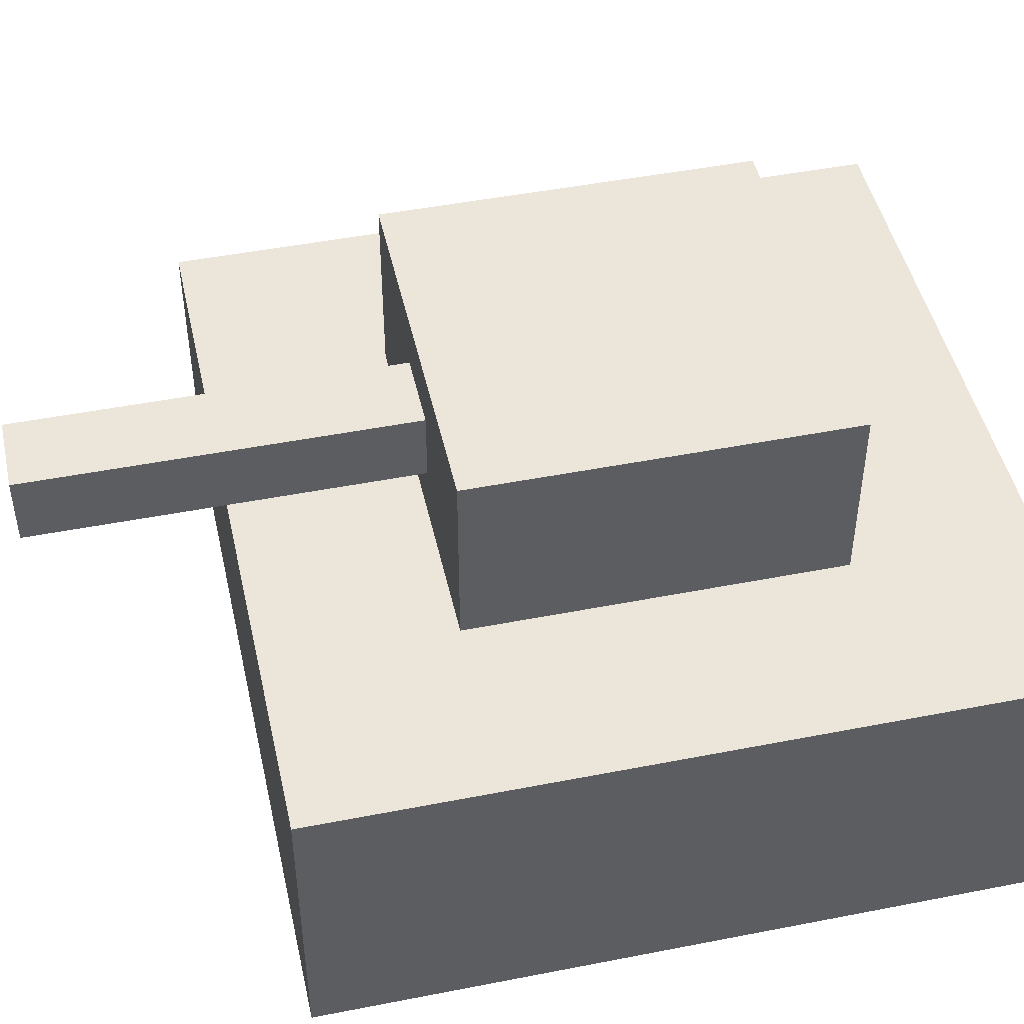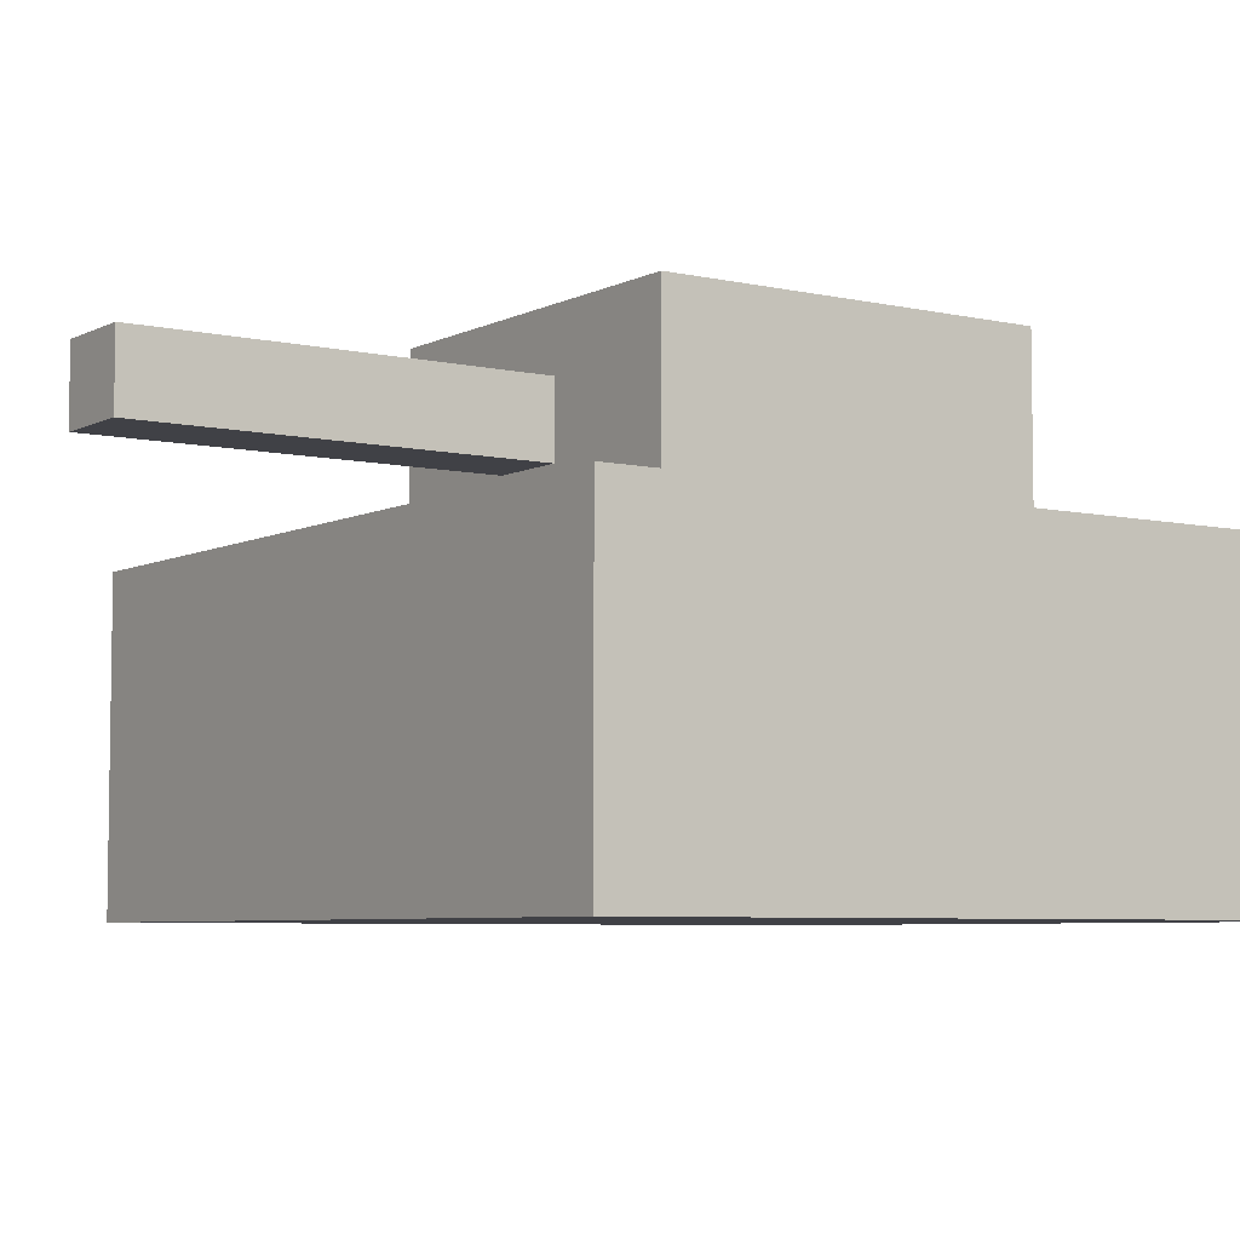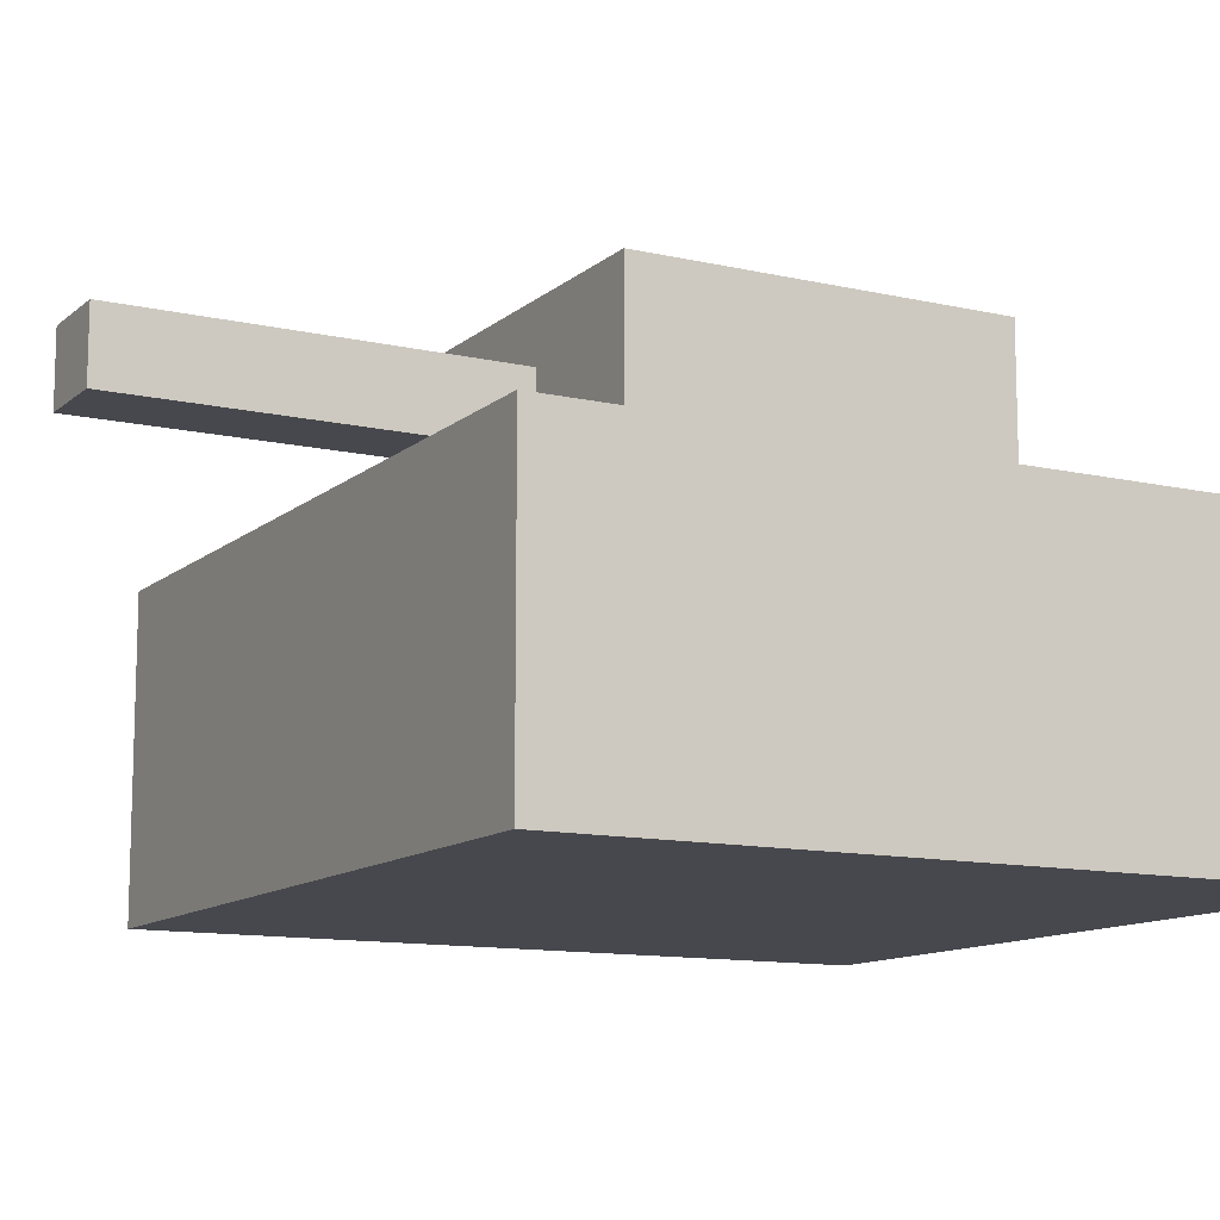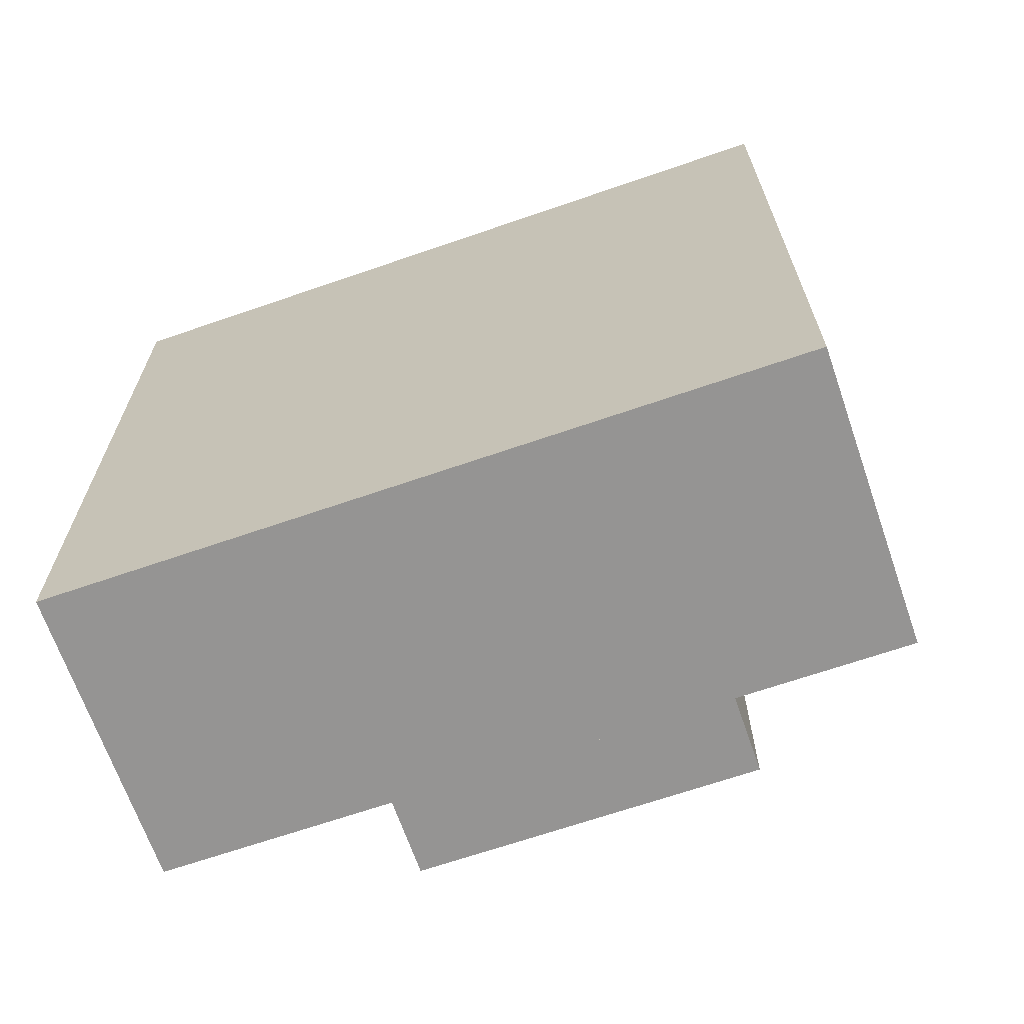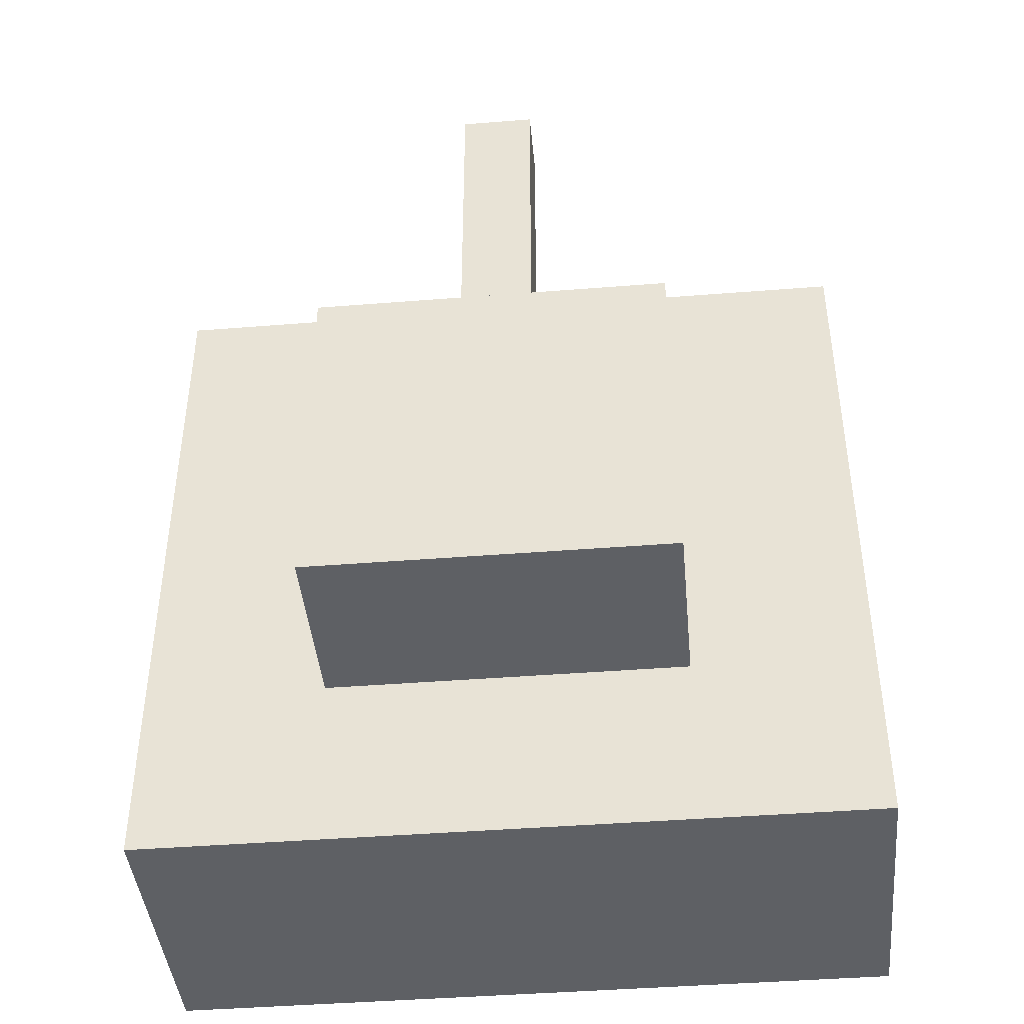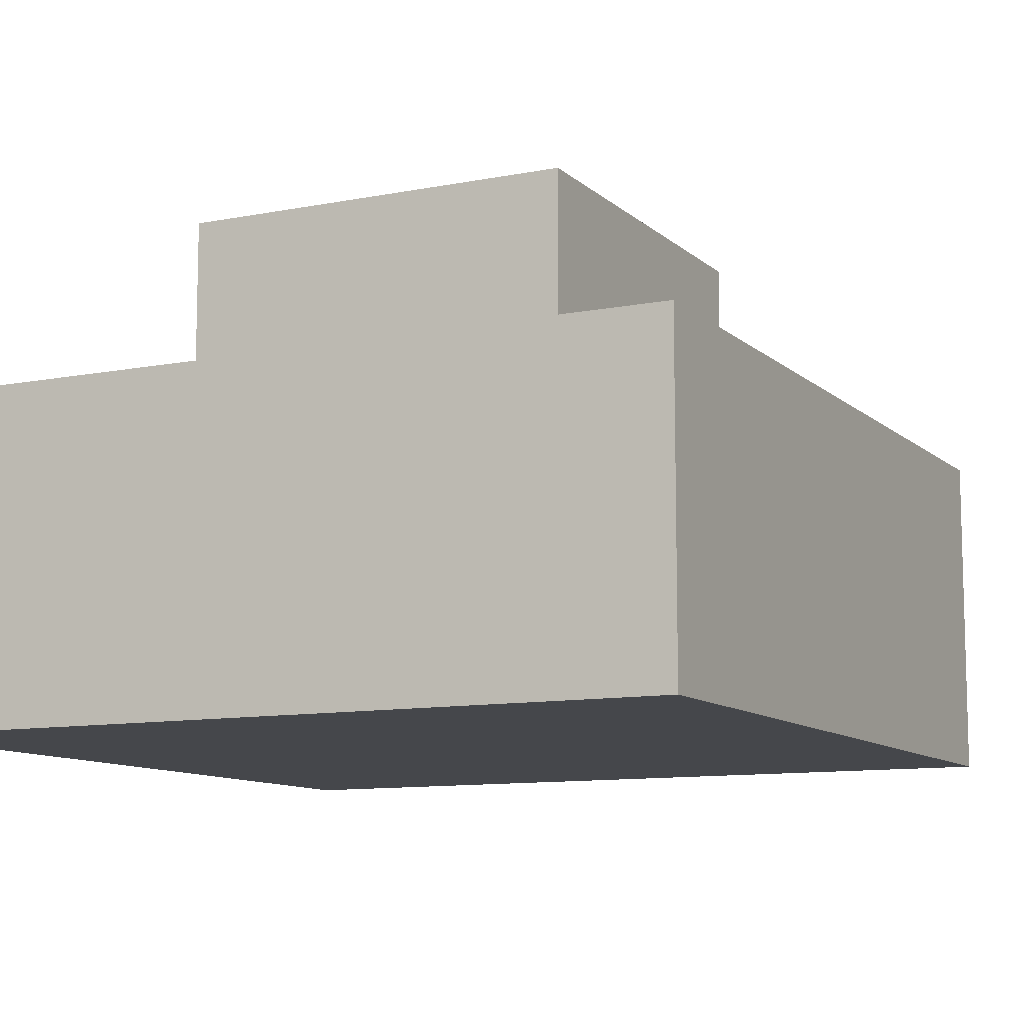
<metadata>
{"format":"obj","ext":"obj","renderer":"f3d","projection":"perspective","resolution":1024,"background":"white","views":[{"elev":47.2,"azim":77.5,"up":"+Y"},{"elev":-6.0,"azim":55.6,"up":"+Y"},{"elev":-11.8,"azim":61.3,"up":"+Y"},{"elev":-67.2,"azim":19.1,"up":"+Z"},{"elev":-43.0,"azim":-174.6,"up":"+Z"},{"elev":-10.3,"azim":-153.4,"up":"+Y"}]}
</metadata>
<code>
o Cube
v -1 0 1
v -0.1046 0.9655 0.5
v -1 -0 -1
v -0.5 0.8095 -0.5
v 1 0 1
v 0.1046 0.9655 0.5
v 1 -0 -1
v 0.5 0.8095 -0.5
v -1 0.8095 1
v -1 0.8095 -1
v 1 0.8095 -1
v 1 0.8095 1
v -0.1046 1.154 0.5
v -0.5 1.309 -0.5
v 0.5 1.309 -0.5
v 0.1046 1.154 0.5
v 0.5 0.8095 0.5
v -0.5 0.8095 0.5
v 0.5 1.309 0.5
v -0.5 1.309 0.5
v 0.1046 0.9655 1.518
v -0.1046 0.9655 1.518
v 0.1046 1.154 1.518
v -0.1046 1.154 1.518
f 9 3 1
f 10 7 3
f 11 5 7
f 12 1 5
f 7 1 3
f 2 24 13
f 4 9 18
f 8 10 4
f 17 11 8
f 18 12 17
f 14 19 15
f 4 15 8
f 8 19 17
f 18 14 4
f 2 17 6
f 16 20 13
f 6 19 16
f 13 18 2
f 21 24 22
f 13 23 16
f 16 21 6
f 6 22 2
f 9 10 3
f 10 11 7
f 11 12 5
f 12 9 1
f 7 5 1
f 2 22 24
f 4 10 9
f 8 11 10
f 17 12 11
f 18 9 12
f 14 20 19
f 4 14 15
f 8 15 19
f 18 20 14
f 2 18 17
f 16 19 20
f 6 17 19
f 13 20 18
f 21 23 24
f 13 24 23
f 16 23 21
f 6 21 22

</code>
